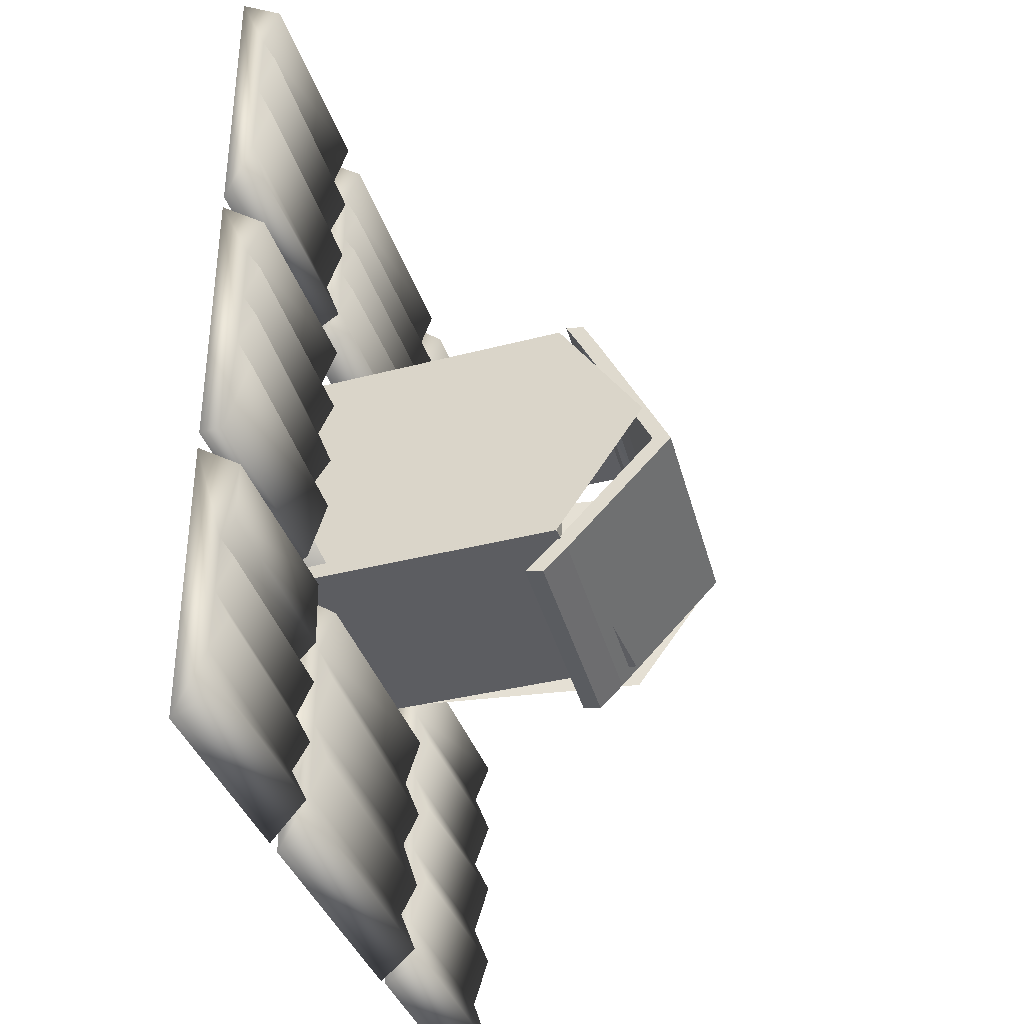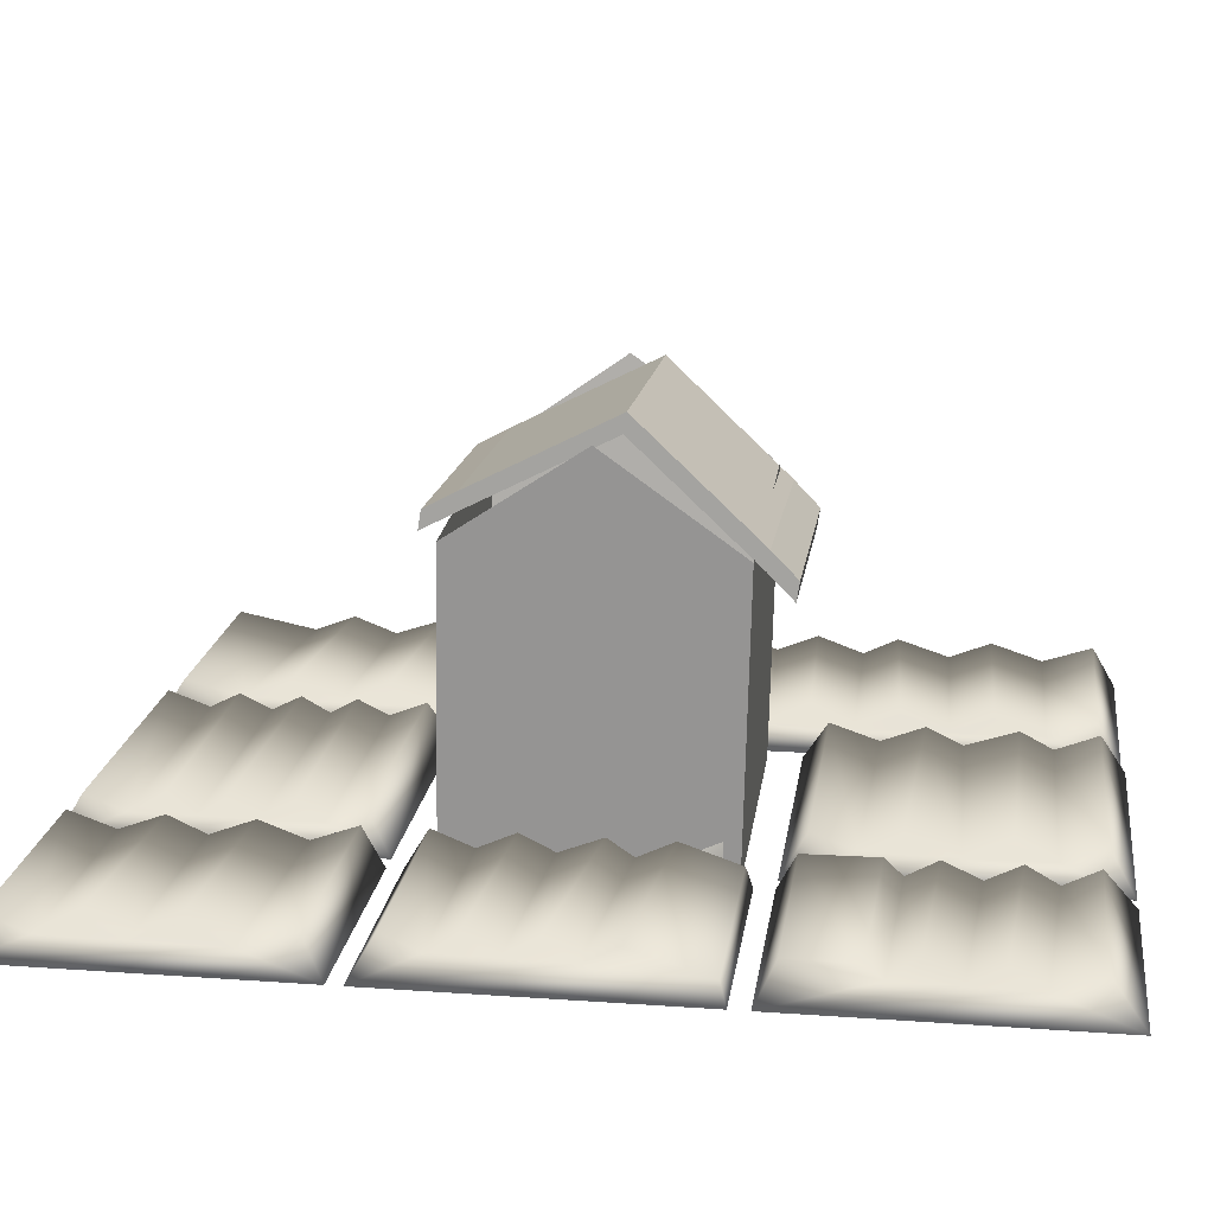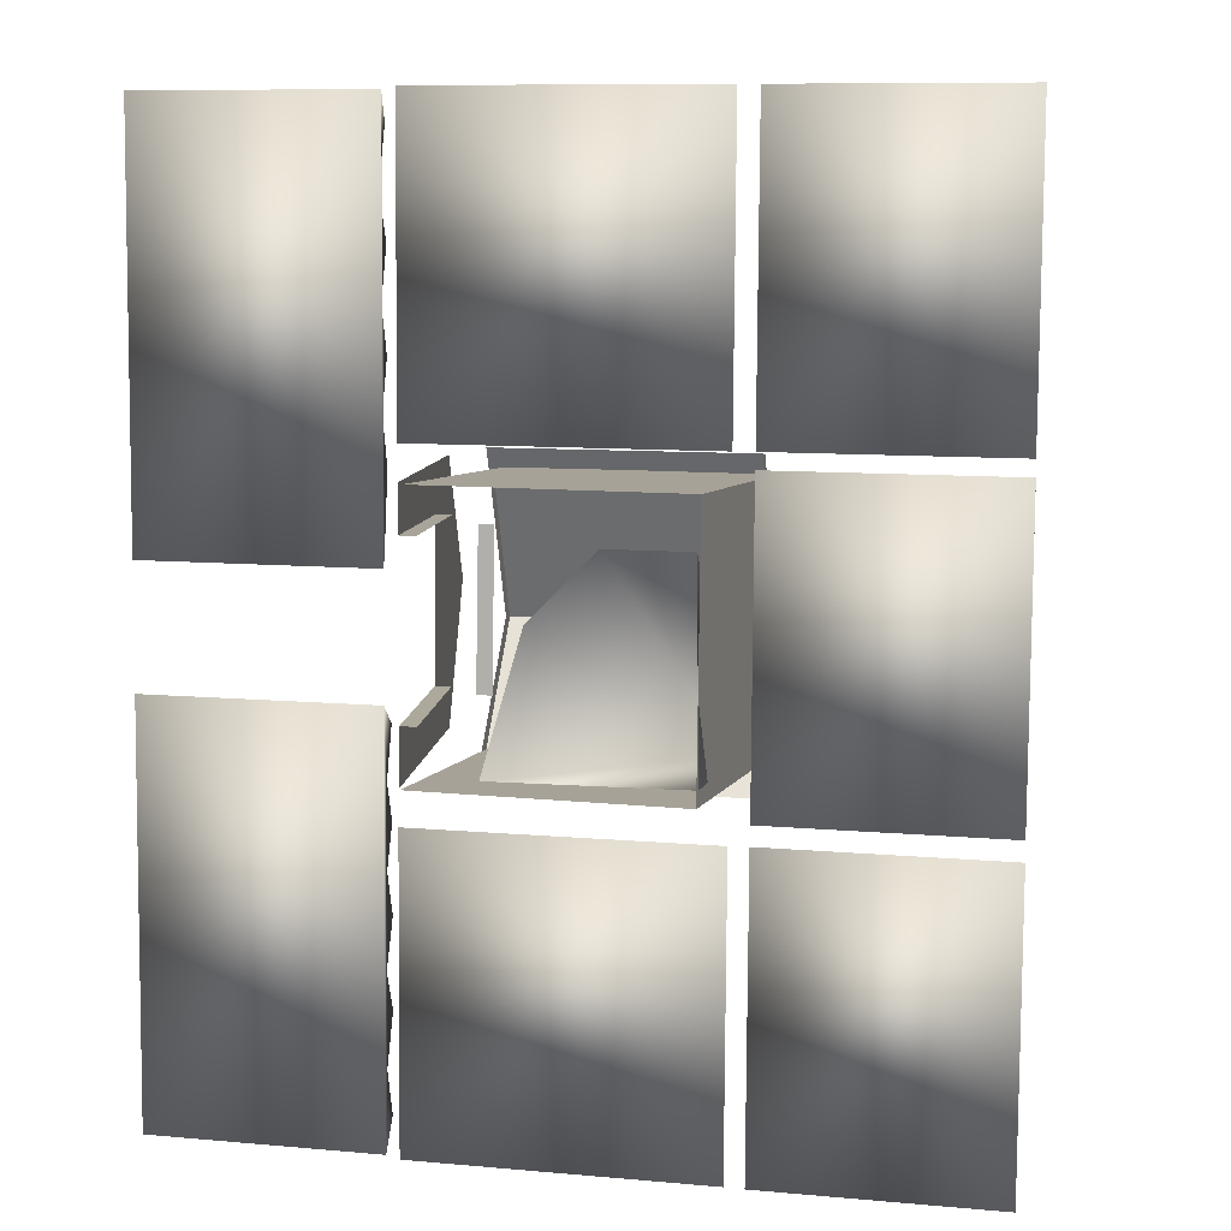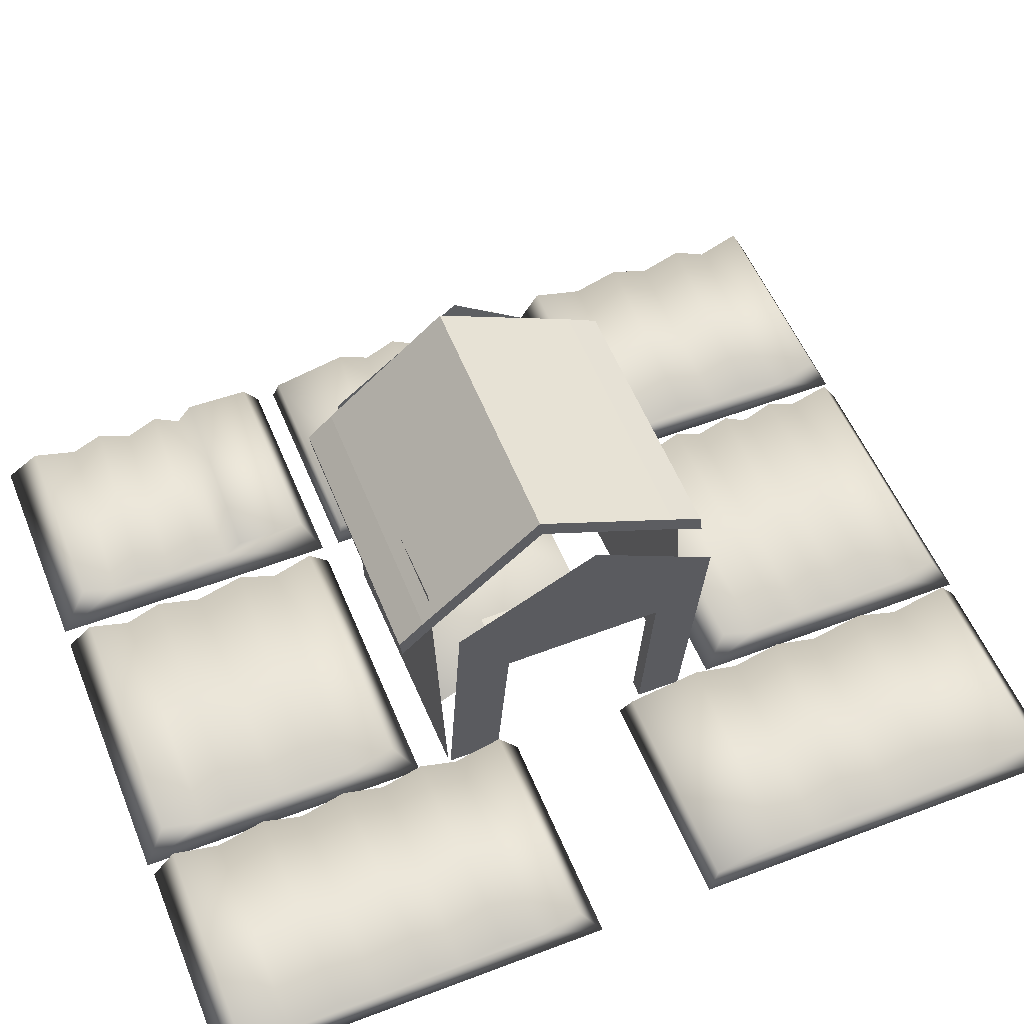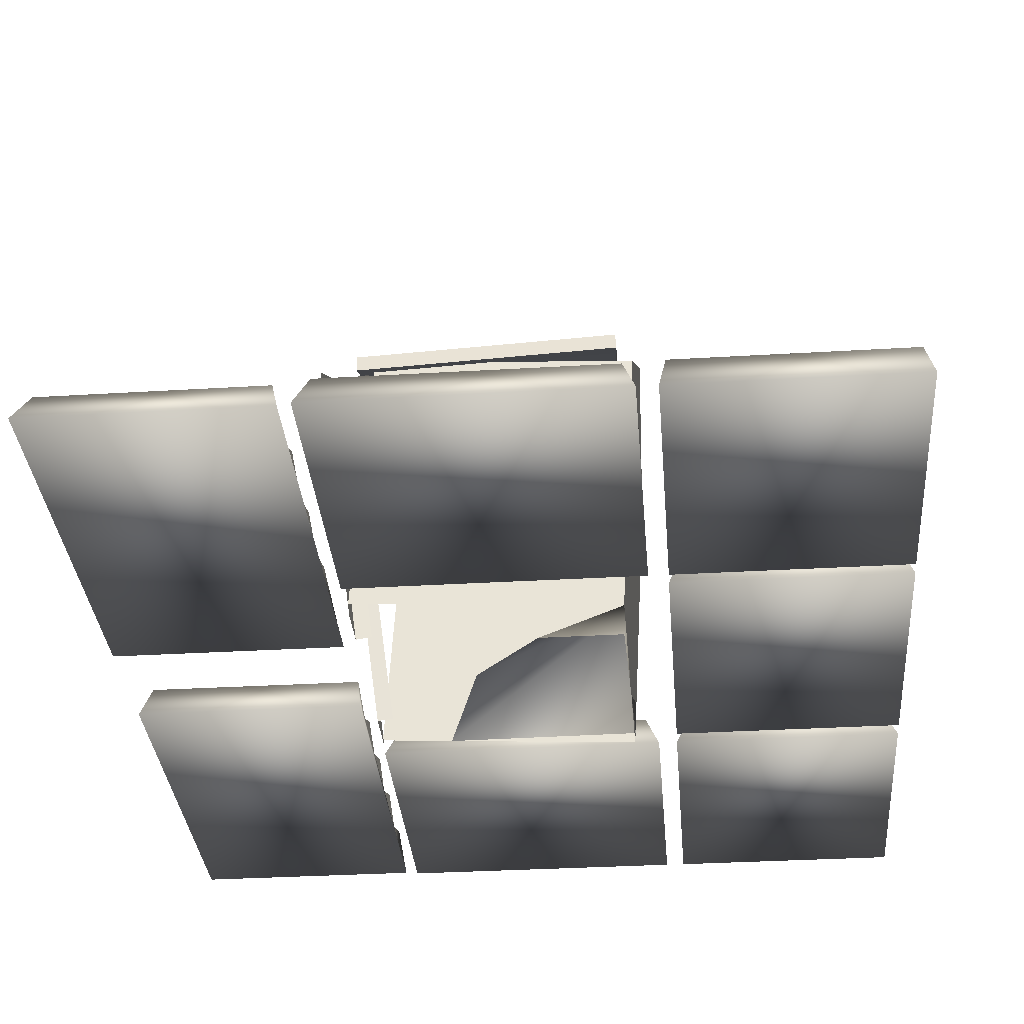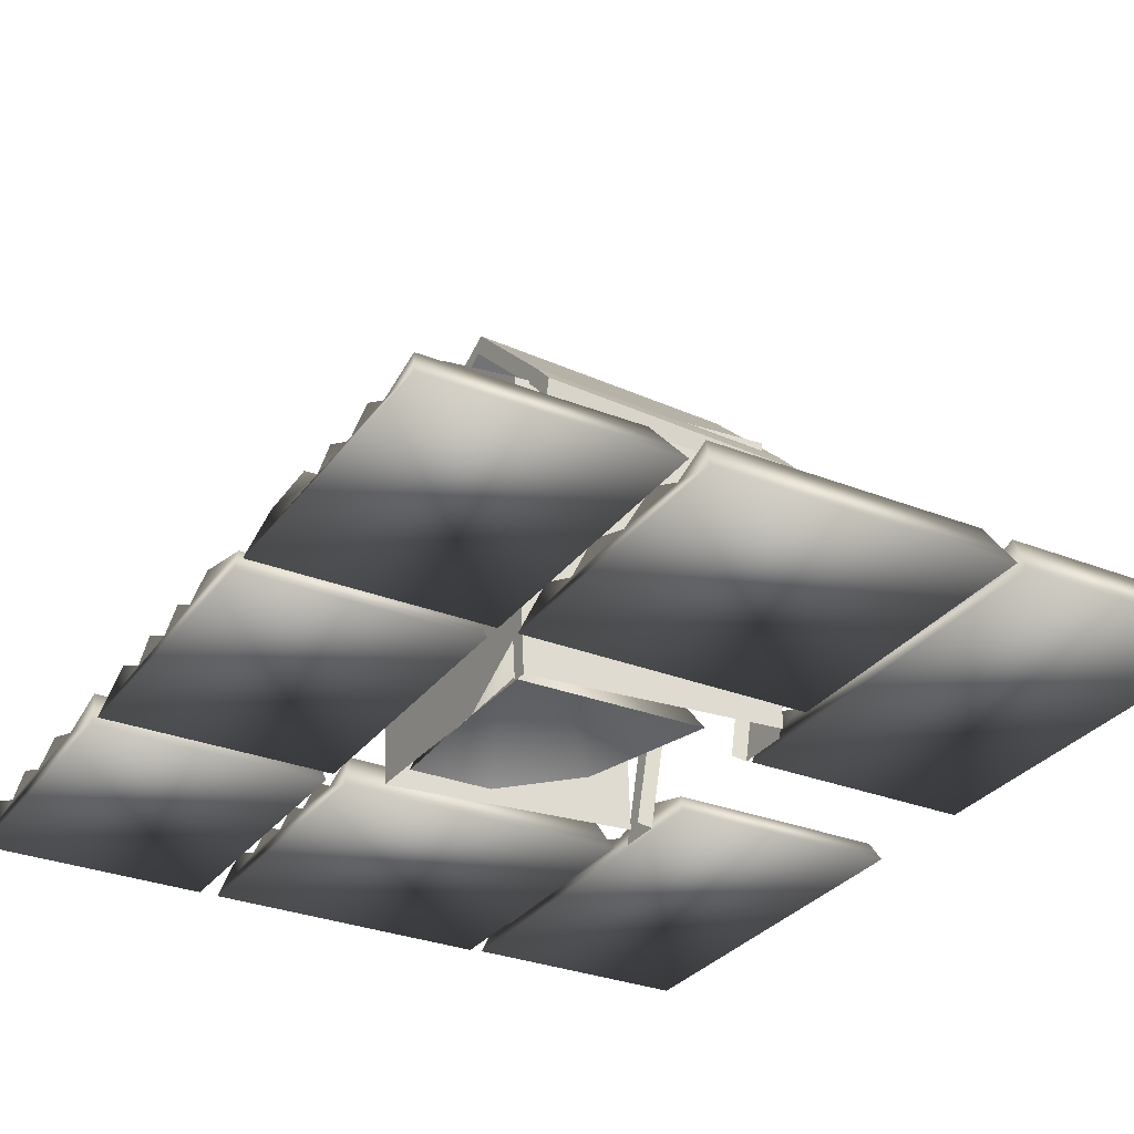
<metadata>
{"format":"obj","ext":"obj","renderer":"f3d","projection":"perspective","resolution":1024,"background":"white","views":[{"elev":-37.7,"azim":-72.8,"up":"+Y"},{"elev":18.2,"azim":-81.7,"up":"+Z"},{"elev":7.9,"azim":-167.1,"up":"+Y"},{"elev":54.2,"azim":68.4,"up":"+Z"},{"elev":-33.5,"azim":-174.9,"up":"+Z"},{"elev":-30.4,"azim":-29.3,"up":"+Z"}]}
</metadata>
<code>
o house.002_Cube.002
v 1.496 -1.402 -0.09153
v -1.325 -1.417 -0.2425
v -1.345 1.406 -0.165
v 1.476 1.422 -0.01402
v 1.328 -1.489 3.044
v -1.492 -1.505 2.893
v -1.512 1.319 2.971
v 1.308 1.334 3.122
v 1.194 0.8414 2.152
v 1.207 -0.8658 2.086
v -1.555 -0.08739 3.918
v 1.376 -0.8649 2.095
v 1.363 0.8423 2.161
v -1.397 1.379 0.8106
v 1.424 1.394 0.9616
v 1.439 -1.431 0.9777
v -1.378 -1.445 0.7556
f 14 7 8
f 14 8 15
f 13 12 10
f 13 10 9
f 6 11 7
f 6 7 14
f 17 6 14
f 16 5 6
f 16 6 17
f 1 16 17
f 1 17 2
f 2 17 14
f 2 14 3
f 3 14 15
f 3 15 4
o house.001_Cube.001
v 1.471 -1.367 -0.1795
v 1.452 1.457 -0.1777
v 1.903 -1.366 2.932
v 1.885 1.458 2.934
v 1.467 -0.7885 -0.1791
v 1.456 0.9718 -0.178
v 1.59 0.9384 2.018
v 1.599 -0.77 1.997
v 1.288 0.9707 -0.1547
v 1.299 -0.7896 -0.1558
v 2.03 0.0704 3.91
v 1.766 -0.7689 1.974
v 1.758 0.9395 1.994
v 1.587 1.458 0.7904
v 1.589 0.9575 0.7821
v 1.613 -0.779 0.8683
v 1.618 -1.367 0.8815
v 1.418 0.9568 0.7813
v 1.442 -0.7802 0.8735
f 32 30 24
f 32 24 35
f 20 21 28
f 30 31 21
f 20 30 21
f 20 29 30
f 20 34 29
f 30 32 31
f 34 33 29
f 29 33 36
f 29 36 25
f 23 32 35
f 23 35 26
f 34 18 22
f 34 22 33
f 33 22 27
f 33 27 36
f 31 32 23
f 31 23 19
o Cone
v 0.2762 0.1851 -0.2136
v -1.376 -1.257 1.488
v 0.6997 -1.259 -0.2136
v -1.34 -1.253 -0.2136
v -1.319 0.896 -0.2136
v -0.4305 0.9004 -0.2136
f 41 38 42
f 37 38 39
f 38 37 42
f 39 38 40
f 40 38 41
o Cube.004_Cube.006
v 1.644 -0.6189 -0.0713
v 4.094 -0.6015 -0.0713
v 4.124 -4.901 -0.0713
v 1.675 -4.919 -0.0713
v 1.712 -0.8672 0.3685
v 4.02 -0.8488 0.3699
v 4.054 -4.658 0.3687
v 1.745 -4.675 0.369
v 1.601 4.965 -0.06958
v 4.057 4.983 -0.06958
v 4.087 0.6663 -0.06722
v 1.633 0.6488 -0.06722
v 1.711 4.688 0.368
v 3.956 4.701 0.3674
v 4.029 0.7881 0.1473
v 1.69 0.771 0.1473
v -1.581 -1.78 -0.0693
v 1.518 -1.758 -0.0693
v 1.541 -4.954 -0.0693
v -1.558 -4.976 -0.0693
v -1.433 -2.037 0.3701
v 1.382 -2.019 0.3691
v 1.398 -4.693 0.3696
v -1.417 -4.713 0.3699
v -1.628 4.973 -0.07015
v 1.468 4.995 -0.07015
v 1.491 1.803 -0.07015
v -1.605 1.78 -0.07015
v -1.503 4.732 0.3695
v 1.349 4.752 0.3692
v 1.367 2.048 0.3696
v -1.484 2.028 0.3697
v -4.285 4.951 -0.07189
v -1.835 4.969 -0.07189
v -1.812 1.782 -0.07189
v -4.262 1.764 -0.07189
v -4.214 4.738 0.3692
v -1.9 4.754 0.3688
v -1.886 1.987 0.3691
v -4.199 1.973 0.368
v -4.243 -1.795 -0.06793
v -1.781 -1.777 -0.06796
v -1.758 -4.982 -0.06796
v -4.22 -5 -0.06793
v -4.094 -1.995 0.3524
v -1.927 -1.98 0.3524
v -1.928 -4.651 0.3709
v -4.062 -4.663 0.3699
v -4.264 1.602 -0.0706
v -1.808 1.619 -0.0706
v -1.785 -1.578 -0.06918
v -4.241 -1.595 -0.06918
v -4.152 1.334 0.3911
v -1.912 1.349 0.3906
v -1.846 -1.51 0.1641
v -4.18 -1.529 0.164
v 1.355 4.32 0.2101
v -1.507 4.309 0.2097
v -1.504 3.971 0.3712
v 1.358 4.002 0.3713
v -1.493 3.651 0.2111
v 1.368 3.672 0.2089
v -1.498 3.384 0.3714
v 1.363 3.356 0.3713
v -1.506 3.047 0.2086
v 1.355 3.058 0.2114
v -1.495 2.726 0.3712
v 1.366 2.773 0.3714
v -1.489 2.419 0.2105
v 1.372 2.442 0.2095
v -4.203 4.289 0.1959
v -1.879 4.278 0.1916
v -4.214 3.925 0.3705
v -1.888 3.812 0.3702
v -4.215 3.468 0.1932
v -1.887 3.419 0.1939
v -4.21 3.052 0.3702
v -1.881 2.955 0.3701
v -4.217 2.544 0.1919
v -1.889 2.469 0.1949
v -1.89 0.9295 0.2127
v -4.136 0.947 0.2181
v -4.15 0.6613 0.3925
v -1.902 0.5406 0.3917
v -4.137 0.3027 0.2172
v -1.886 0.1905 0.2129
v -4.146 -0.01222 0.3924
v -1.899 -0.2568 0.3917
v -4.156 -0.3543 0.2133
v -1.902 -0.5245 0.2162
v -4.148 -0.7103 0.3913
v -1.897 -0.9006 0.3926
v -1.914 -2.736 0.3585
v -4.101 -2.692 0.3584
v -4.07 -2.865 0.196
v -1.925 -2.921 0.194
v -4.072 -3.145 0.3719
v -1.928 -3.241 0.3717
v -4.069 -3.508 0.1954
v -1.922 -3.618 0.1943
v -4.069 -3.848 0.3718
v -1.925 -3.97 0.3718
v -4.084 -4.186 0.1923
v -1.94 -4.292 0.1976
v -1.43 -4.279 0.1942
v 1.395 -4.242 0.1954
v -1.431 -3.884 0.3713
v 1.399 -3.9 0.3711
v -1.442 -3.418 0.1935
v 1.387 -3.353 0.1956
v -1.441 -2.881 0.3708
v 1.388 -2.981 0.3718
v -1.428 -2.486 0.1963
v 1.399 -2.53 0.193
v 1.707 -1.389 0.1925
v 4.026 -1.274 0.1948
v 1.718 -1.806 0.3705
v 4.039 -1.716 0.37
v 1.715 -2.252 0.1929
v 4.037 -2.211 0.1943
v 1.721 -2.715 0.37
v 4.043 -2.582 0.3703
v 1.731 -3.215 0.1942
v 4.054 -3.13 0.1926
v 1.729 -3.643 0.3702
v 4.053 -3.579 0.3699
v 1.737 -4.171 0.194
v 4.06 -4.123 0.1928
v 3.982 1.495 0.3707
v 1.723 1.535 0.3705
v 1.711 2.048 0.1924
v 3.97 2.009 0.1954
v 1.716 2.567 0.3705
v 3.975 2.419 0.3708
v 1.708 3.051 0.193
v 3.97 2.942 0.1944
v 1.709 3.604 0.3705
v 3.967 3.403 0.3711
v 1.721 4.081 0.1961
v 3.985 3.856 0.1901
f 44 43 47
f 44 47 48
f 162 164 166
f 158 160 162
f 166 168 170
f 48 158 44
f 170 49 45
f 158 162 44
f 162 166 44
f 166 170 45
f 166 45 44
f 49 50 46
f 49 46 45
f 161 159 157
f 169 167 165
f 165 163 161
f 50 169 46
f 47 43 157
f 169 165 161
f 169 161 46
f 161 157 46
f 157 43 46
f 43 44 45
f 43 45 46
f 50 49 170
f 50 170 169
f 55 56 52
f 55 52 51
f 182 180 178
f 178 176 174
f 174 171 57
f 56 182 52
f 178 174 57
f 182 178 57
f 182 57 52
f 57 53 52
f 57 58 54
f 57 54 53
f 173 175 177
f 58 172 173
f 177 179 181
f 181 55 51
f 177 181 51
f 173 177 51
f 58 173 51
f 58 51 54
f 51 52 53
f 51 53 54
f 58 57 171
f 58 171 172
f 63 64 60
f 63 60 59
f 156 154 152
f 152 150 148
f 148 65 61
f 64 156 60
f 156 152 148
f 156 148 61
f 156 61 60
f 65 66 62
f 65 62 61
f 147 149 151
f 151 153 155
f 155 63 59
f 66 147 62
f 151 155 59
f 147 151 62
f 151 59 62
f 59 60 61
f 59 61 62
f 66 65 148
f 66 148 147
f 71 72 68
f 71 68 67
f 108 110 112
f 99 102 104
f 104 106 108
f 112 73 69
f 72 99 68
f 104 108 112
f 99 104 68
f 104 112 69
f 104 69 68
f 73 74 70
f 73 70 69
f 107 105 103
f 111 109 107
f 103 101 100
f 74 111 70
f 100 71 67
f 107 103 100
f 111 107 70
f 107 100 67
f 107 67 70
f 67 68 69
f 67 69 70
f 100 99 72
f 100 72 71
f 79 80 76
f 79 76 75
f 114 116 118
f 118 120 122
f 122 81 77
f 80 114 76
f 118 122 77
f 114 118 77
f 114 77 76
f 81 82 78
f 81 78 77
f 117 115 113
f 121 119 117
f 113 79 75
f 82 121 78
f 117 113 75
f 121 117 75
f 121 75 78
f 75 76 77
f 75 77 78
f 113 114 80
f 113 80 79
f 87 88 84
f 87 84 83
f 142 144 146
f 138 140 142
f 146 89 85
f 88 135 138
f 88 138 84
f 142 146 85
f 138 142 85
f 138 85 84
f 89 90 86
f 89 86 85
f 141 139 137
f 145 143 141
f 90 145 86
f 137 136 87
f 137 87 83
f 141 137 83
f 145 141 83
f 145 83 86
f 83 84 85
f 83 85 86
f 136 135 88
f 136 88 87
f 95 96 92
f 95 92 91
f 132 134 97
f 128 130 132
f 123 126 128
f 96 123 92
f 128 132 97
f 123 128 97
f 123 97 92
f 97 93 92
f 97 98 94
f 97 94 93
f 127 125 124
f 131 129 127
f 98 133 131
f 124 95 91
f 127 124 91
f 131 127 91
f 98 131 91
f 98 91 94
f 91 92 93
f 91 93 94
f 125 126 123
f 125 123 124
f 103 104 102
f 103 102 101
f 101 102 99
f 101 99 100
f 107 108 106
f 107 106 105
f 105 106 104
f 105 104 103
f 111 112 110
f 111 110 109
f 109 110 108
f 109 108 107
f 74 73 112
f 74 112 111
f 117 118 116
f 117 116 115
f 115 116 114
f 115 114 113
f 121 122 120
f 121 120 119
f 119 120 118
f 119 118 117
f 82 81 122
f 82 122 121
f 124 123 96
f 124 96 95
f 127 128 126
f 127 126 125
f 129 130 128
f 129 128 127
f 131 132 130
f 131 130 129
f 133 134 132
f 133 132 131
f 98 97 134
f 98 134 133
f 137 138 135
f 137 135 136
f 139 140 138
f 139 138 137
f 141 142 140
f 141 140 139
f 143 144 142
f 143 142 141
f 145 146 144
f 145 144 143
f 90 89 146
f 90 146 145
f 149 150 152
f 149 152 151
f 147 148 150
f 147 150 149
f 153 154 156
f 153 156 155
f 151 152 154
f 151 154 153
f 155 156 64
f 155 64 63
f 157 158 48
f 157 48 47
f 159 160 158
f 159 158 157
f 161 162 160
f 161 160 159
f 163 164 162
f 163 162 161
f 165 166 164
f 165 164 163
f 167 168 166
f 167 166 165
f 169 170 168
f 169 168 167
f 172 171 174
f 172 174 173
f 173 174 176
f 173 176 175
f 175 176 178
f 175 178 177
f 177 178 180
f 177 180 179
f 179 180 182
f 179 182 181
f 181 182 56
f 181 56 55
o house_Cube
v 1.482 -1.584 2.626
v -1.339 -1.605 2.768
v -1.338 1.188 3.19
v 1.482 1.209 3.048
v 1.532 -0.3109 3.815
v -1.289 -0.3225 3.958
v 1.492 -1.614 2.827
v -1.329 -1.635 2.968
v -1.328 1.158 3.39
v 1.493 1.178 3.249
v 1.542 -0.3413 4.015
v -1.278 -0.3529 4.158
v 1.468 -1.848 2.357
v -1.353 -1.873 2.498
v -1.348 1.52 3.01
v 1.473 1.545 2.869
v 1.478 -1.879 2.557
v -1.343 -1.904 2.699
v -1.337 1.49 3.211
v 1.483 1.515 3.07
f 187 186 192
f 187 192 193
f 183 187 193
f 183 193 189
f 193 192 191
f 193 191 194
f 189 193 194
f 189 194 190
f 192 186 198
f 192 198 202
f 190 184 196
f 190 196 200
f 188 184 190
f 188 190 194
f 185 188 194
f 185 194 191
f 196 195 199
f 196 199 200
f 198 197 201
f 198 201 202
f 184 183 195
f 184 195 196
f 186 185 197
f 186 197 198
f 183 189 199
f 183 199 195
f 189 190 200
f 189 200 199
f 185 191 201
f 185 201 197
f 191 192 202
f 191 202 201

</code>
